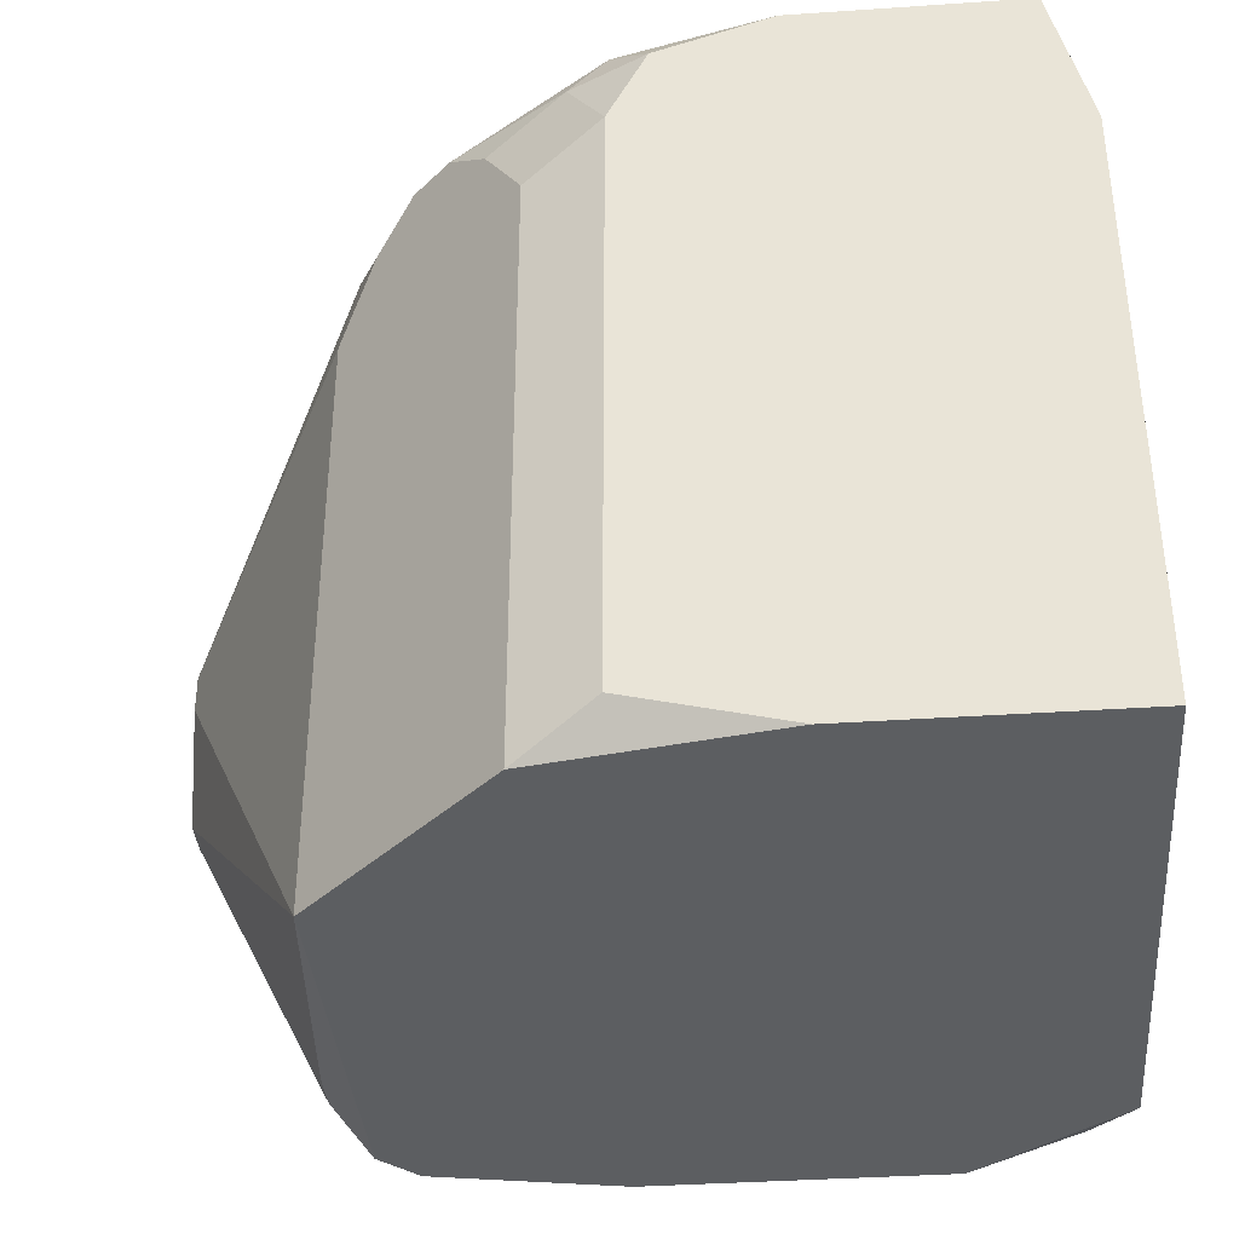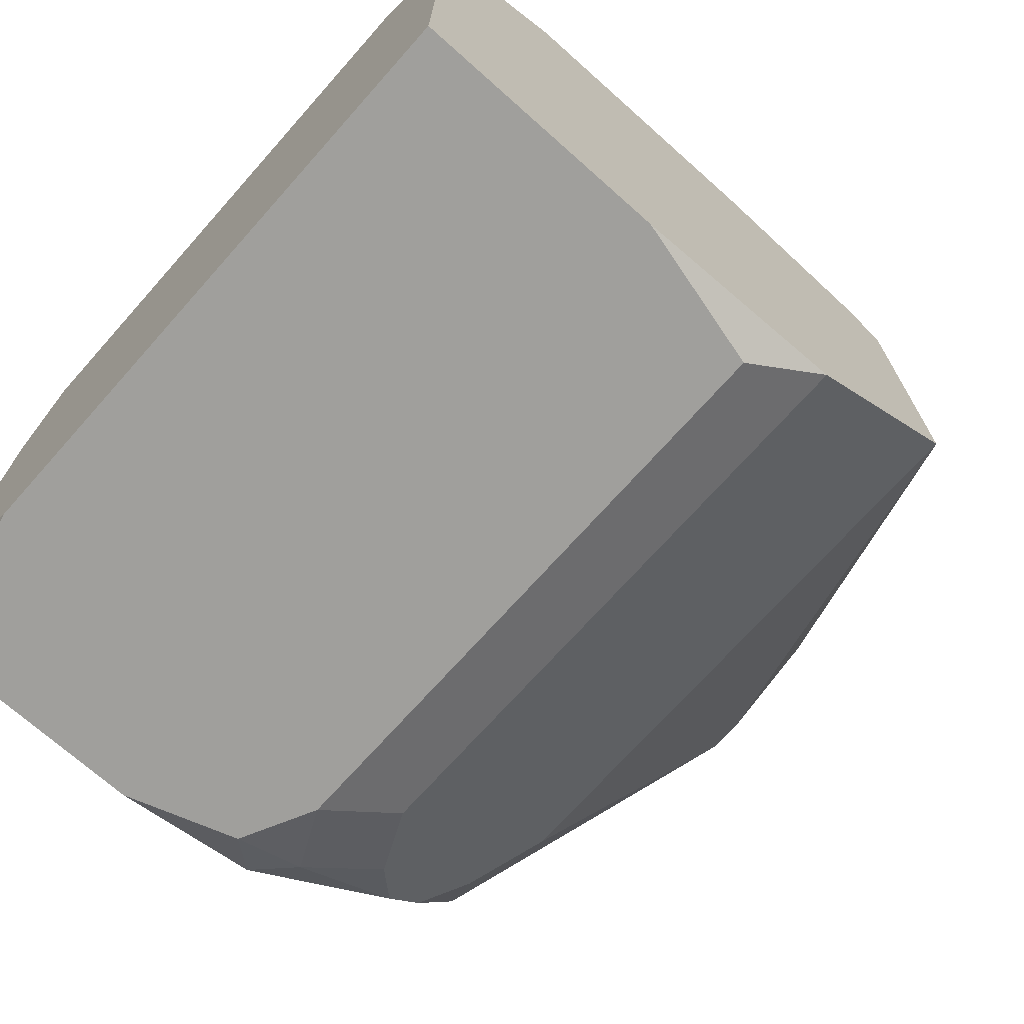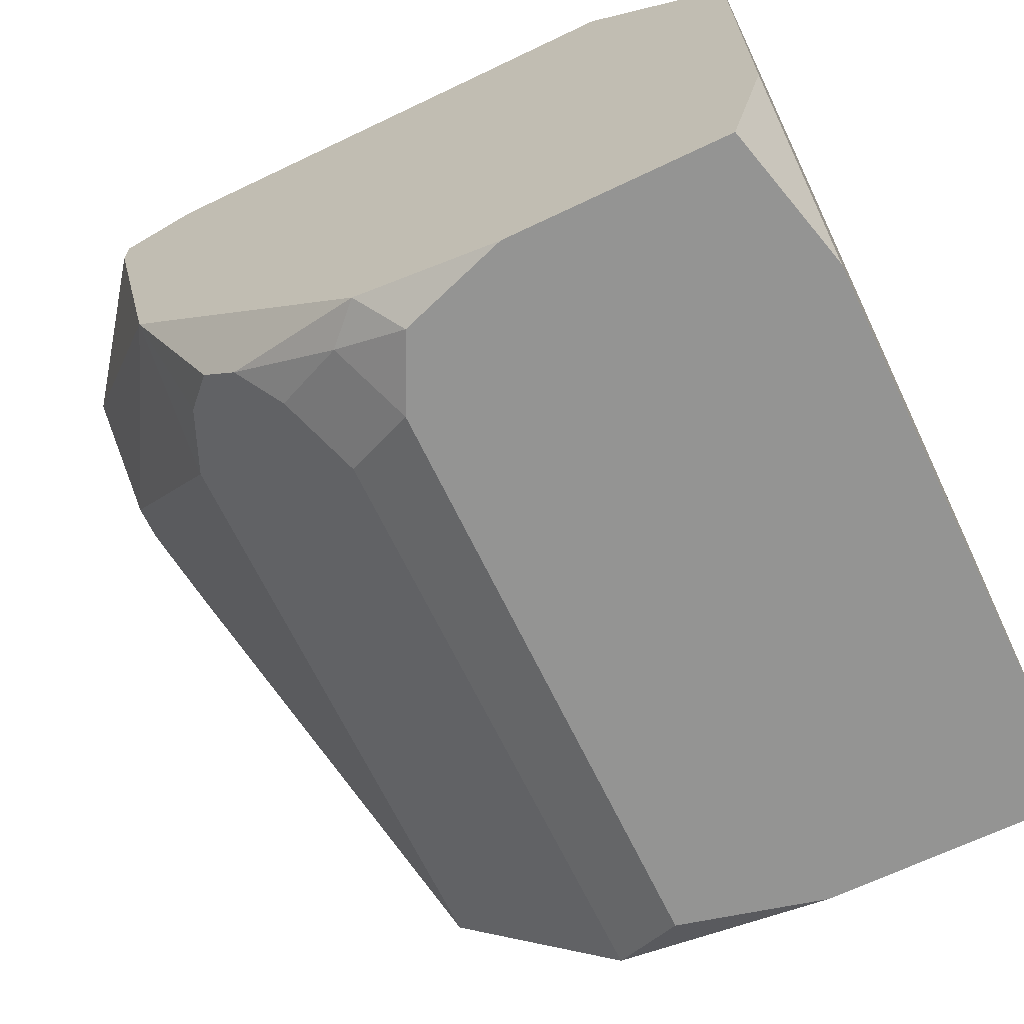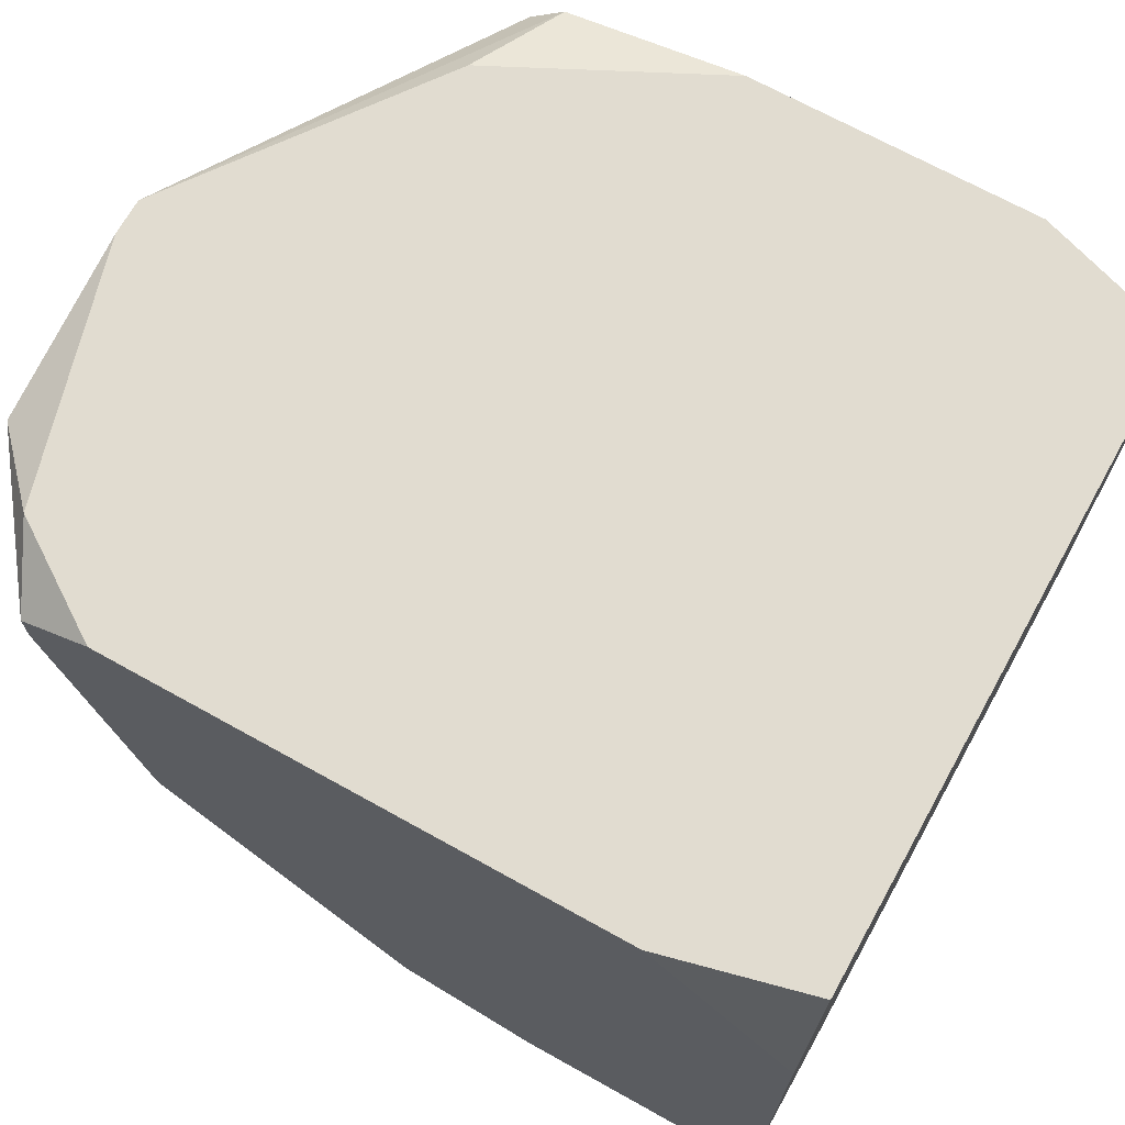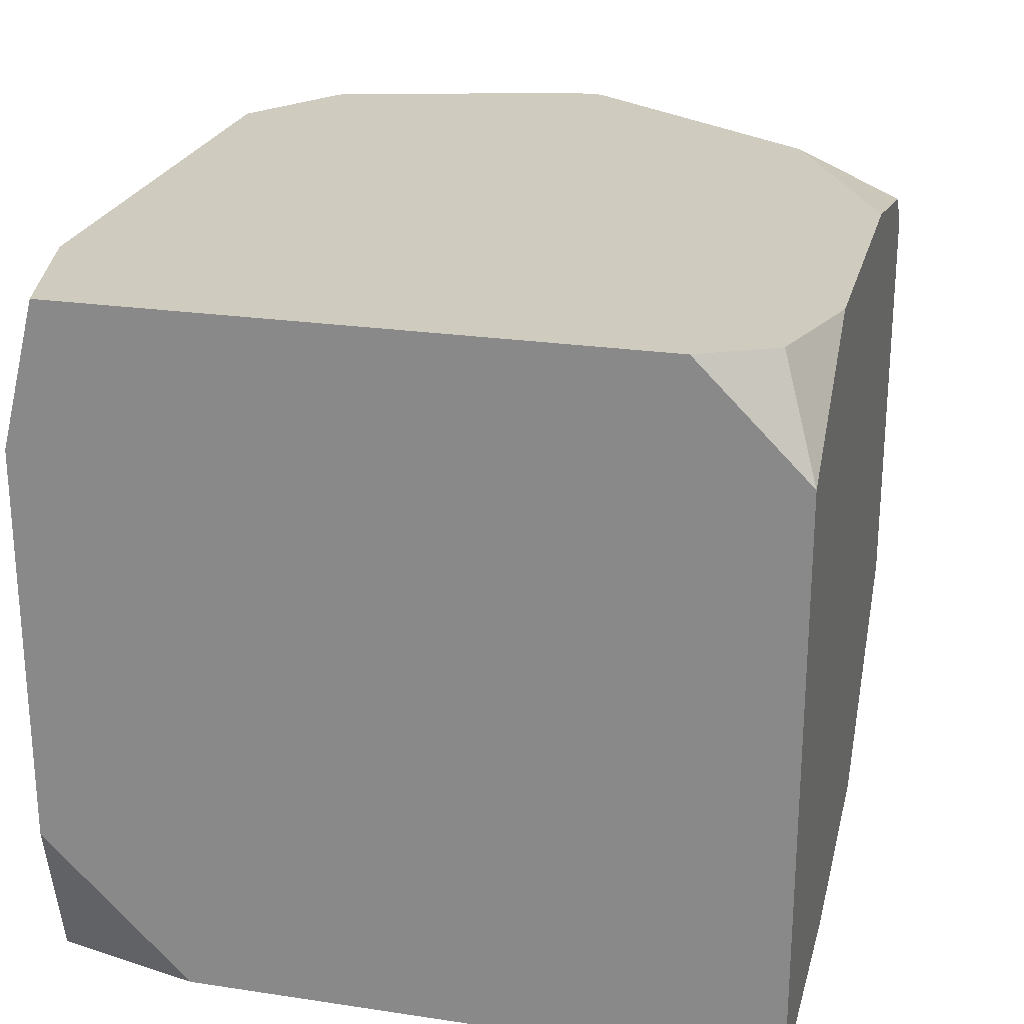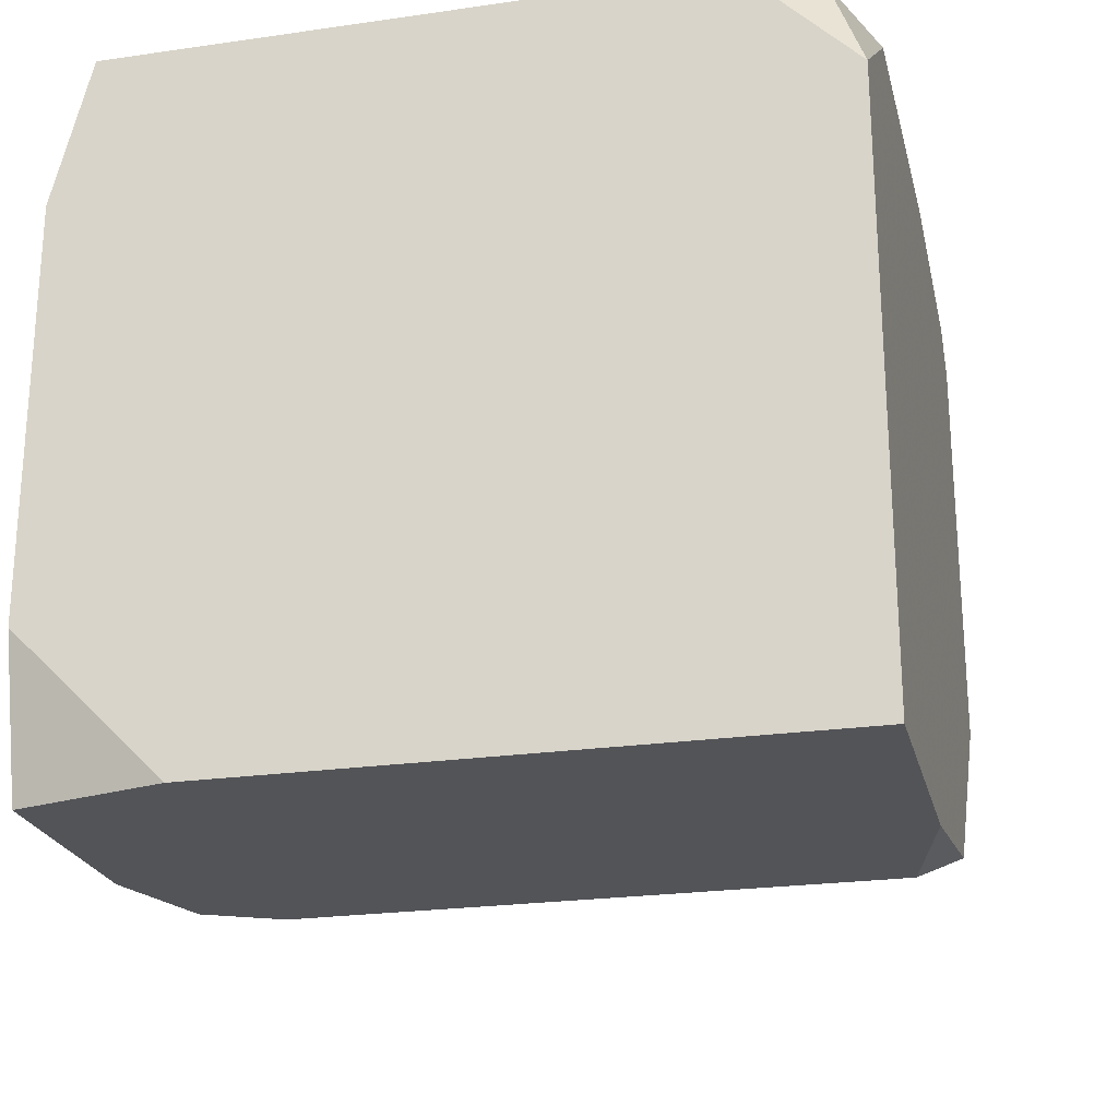
<metadata>
{"format":"obj","ext":"obj","renderer":"f3d","projection":"perspective","resolution":1024,"background":"white","views":[{"elev":-37.3,"azim":-175.0,"up":"+Y"},{"elev":-71.2,"azim":-41.7,"up":"+Z"},{"elev":-67.0,"azim":-154.4,"up":"+Z"},{"elev":69.4,"azim":-150.9,"up":"+Z"},{"elev":23.7,"azim":-75.9,"up":"+Z"},{"elev":-23.4,"azim":-76.4,"up":"+Z"}]}
</metadata>
<code>
v -0.009304 -0.007335 0.008362
v 0.004681 0.002394 0.01931
v 0.004681 0.002394 0.0187
v 0.004681 0.0005698 0.01748
v 0.004681 -3.828e-05 0.01748
v 0.004681 -0.0006463 0.01992
v 0.004681 -0.001254 0.01992
v 0.004681 -0.001862 0.0187
v 0.004681 -0.001862 0.01809
v 0.003465 0.00361 0.01992
v 0.002857 0.004826 0.01931
v 0.002857 0.004826 0.0187
v 0.002249 -0.006727 0.01809
v 0.002249 -0.006727 0.01748
v 0.00164 0.004826 0.01992
v 0.00164 0.004826 0.01323
v 0.00164 0.002394 0.01201
v 0.00164 -0.005511 0.01992
v 0.00164 -0.007335 0.0187
v 0.00164 -0.007335 0.01201
v 0.001032 0.00361 0.0114
v 0.001032 -0.007335 0.01931
v 0.0004244 0.004218 0.01079
v -0.0001836 0.004218 0.01019
v -0.0007916 0.00361 0.009579
v -0.0014 0.002394 0.008971
v -0.0014 -0.007335 0.008971
v -0.002008 0.004218 0.008971
v -0.009304 -0.007335 0.01809
v -0.002008 -0.007335 0.01992
v -0.002616 0.004826 0.008971
v -0.002616 0.003002 0.008362
v -0.002616 -0.006727 0.008362
v -0.003224 0.004218 0.008362
v -0.005048 0.004826 0.008362
v -0.005048 -0.007335 0.008362
v -0.006872 0.004826 0.01992
v -0.006872 -0.007335 0.01992
v -0.008696 0.004826 0.008362
v -0.008696 -0.006727 0.01992
v -0.009304 0.004826 0.01748
v -0.009304 0.004826 0.01079
v -0.009304 0.004218 0.01992
v -0.009304 0.002394 0.008362
v -0.009304 -0.005511 0.01992
f 27 23 20
f 40 45 29
f 40 29 38
f 42 39 44
f 42 44 1
f 42 1 29
f 42 29 45
f 42 45 43
f 42 43 41
f 36 33 27
f 26 23 27
f 26 27 33
f 26 33 32
f 31 16 23
f 17 20 23
f 37 41 43
f 34 32 33
f 34 33 36
f 34 36 1
f 34 1 44
f 34 44 39
f 34 39 35
f 34 35 31
f 28 26 32
f 28 32 34
f 28 34 31
f 4 17 16
f 21 17 23
f 21 23 16
f 21 16 17
f 14 13 19
f 14 19 20
f 7 18 22
f 7 22 19
f 7 19 13
f 7 13 8
f 30 38 29
f 30 29 1
f 30 1 36
f 30 36 27
f 30 27 20
f 30 20 19
f 30 19 22
f 30 22 18
f 24 28 31
f 24 31 23
f 24 23 26
f 3 4 16
f 3 16 12
f 9 8 13
f 9 13 14
f 9 14 20
f 6 2 10
f 6 10 15
f 6 15 37
f 6 37 43
f 6 43 45
f 6 45 40
f 6 40 38
f 6 38 30
f 6 30 18
f 6 18 7
f 11 12 16
f 11 16 31
f 11 31 35
f 11 35 39
f 11 39 42
f 11 42 41
f 11 41 37
f 11 37 15
f 11 15 10
f 11 10 2
f 11 2 3
f 11 3 12
f 25 24 26
f 25 26 28
f 25 28 24
f 5 9 20
f 5 20 17
f 5 17 4
f 5 4 3
f 5 3 2
f 5 2 6
f 5 6 7
f 5 7 8
f 5 8 9

</code>
